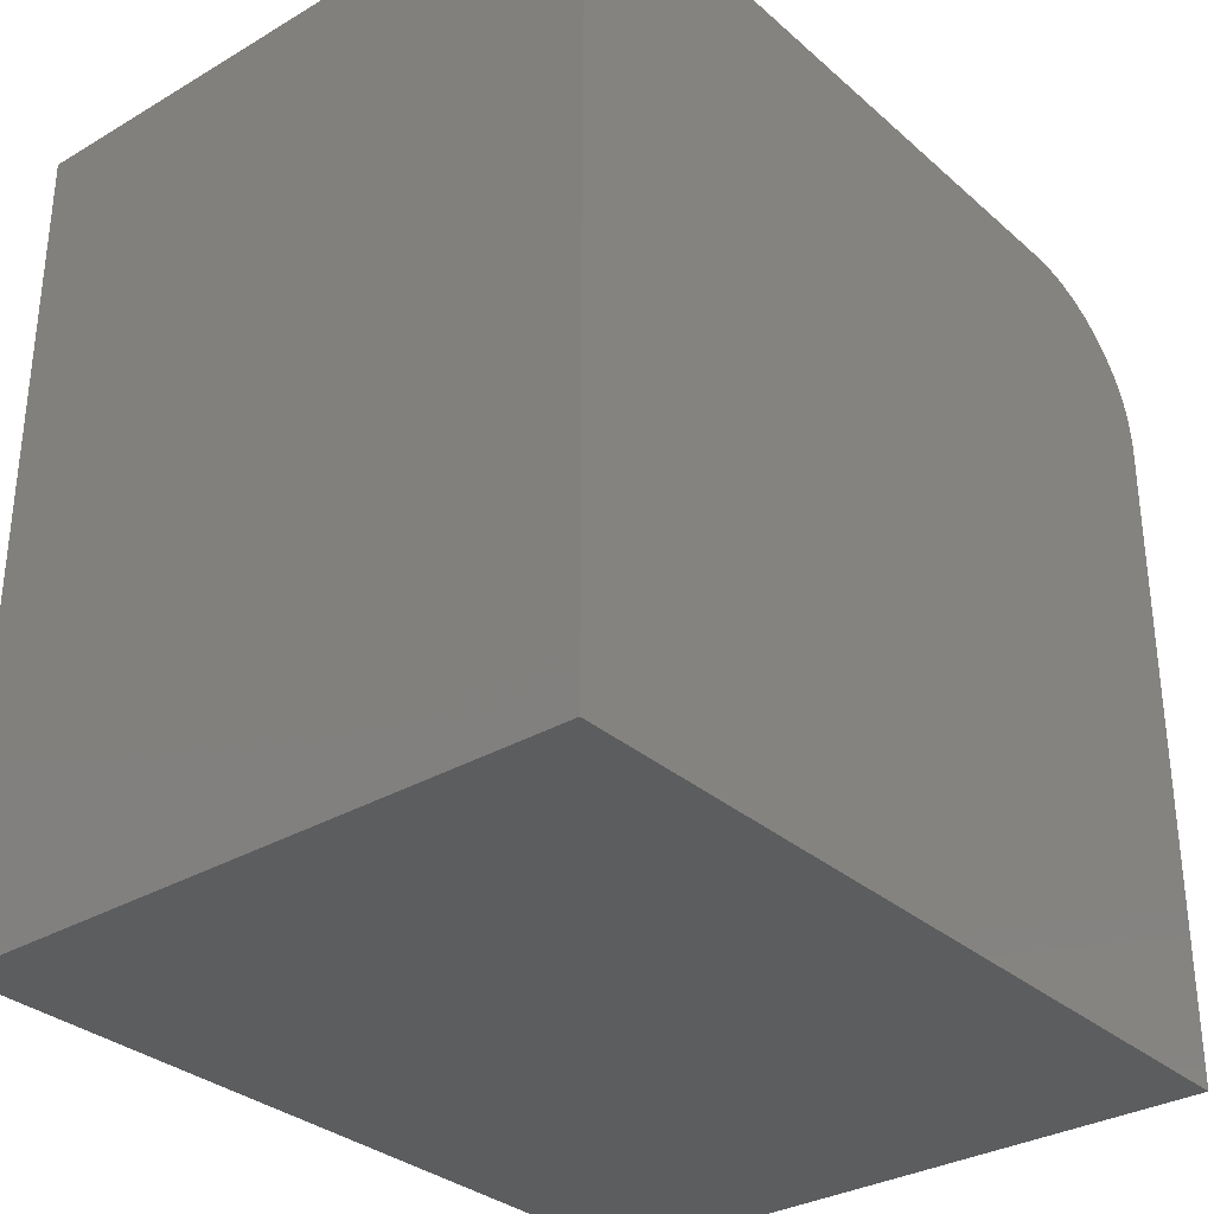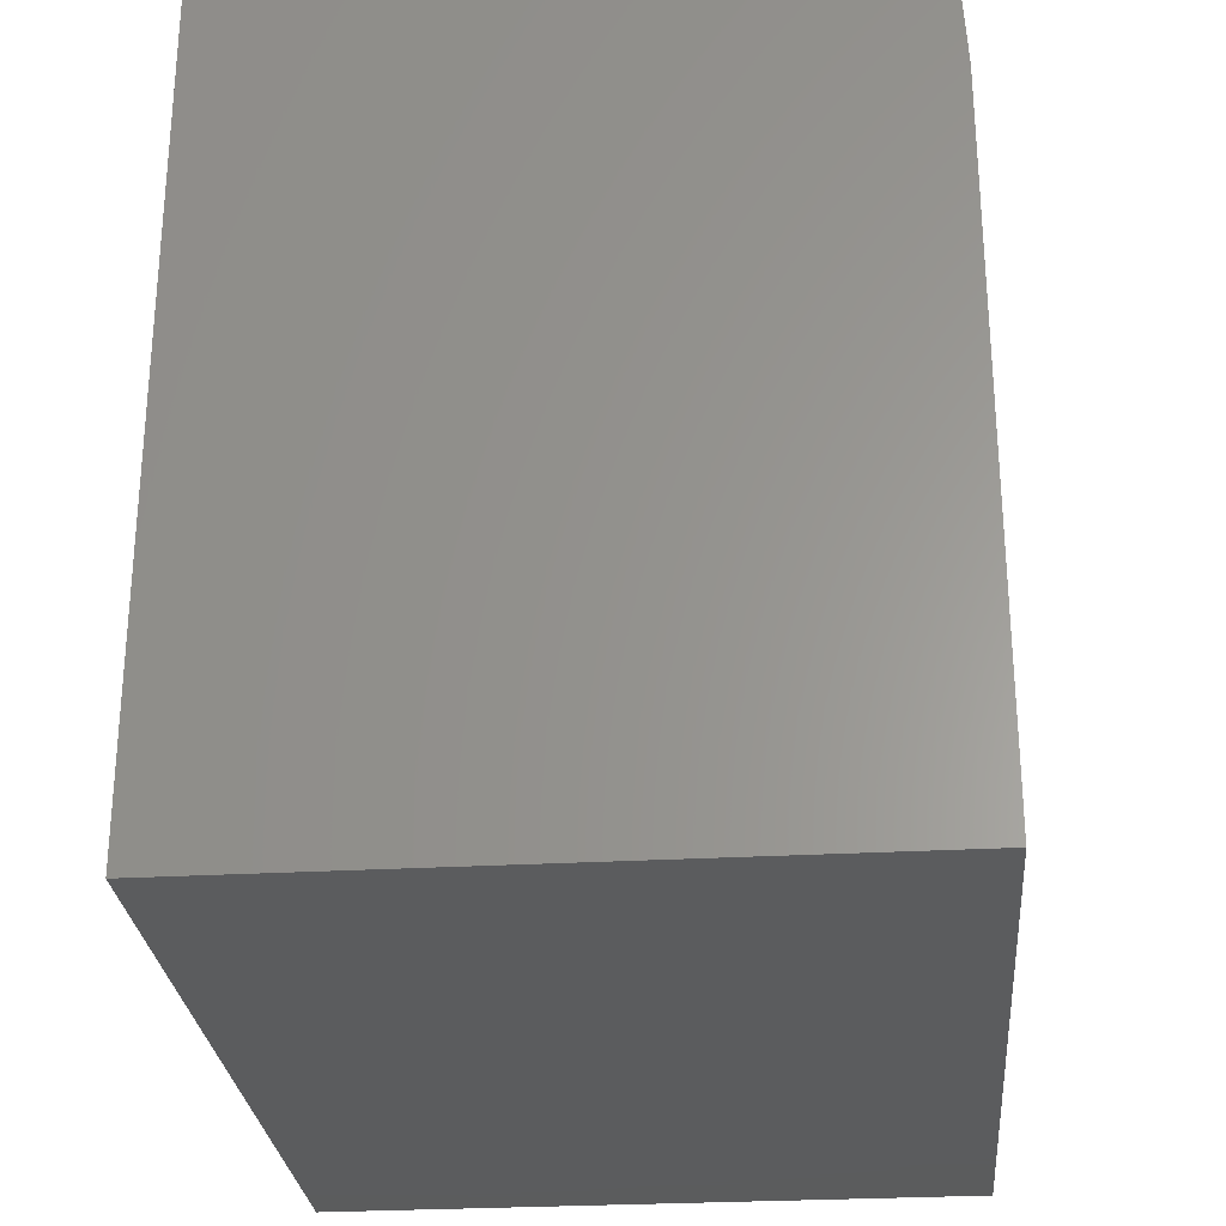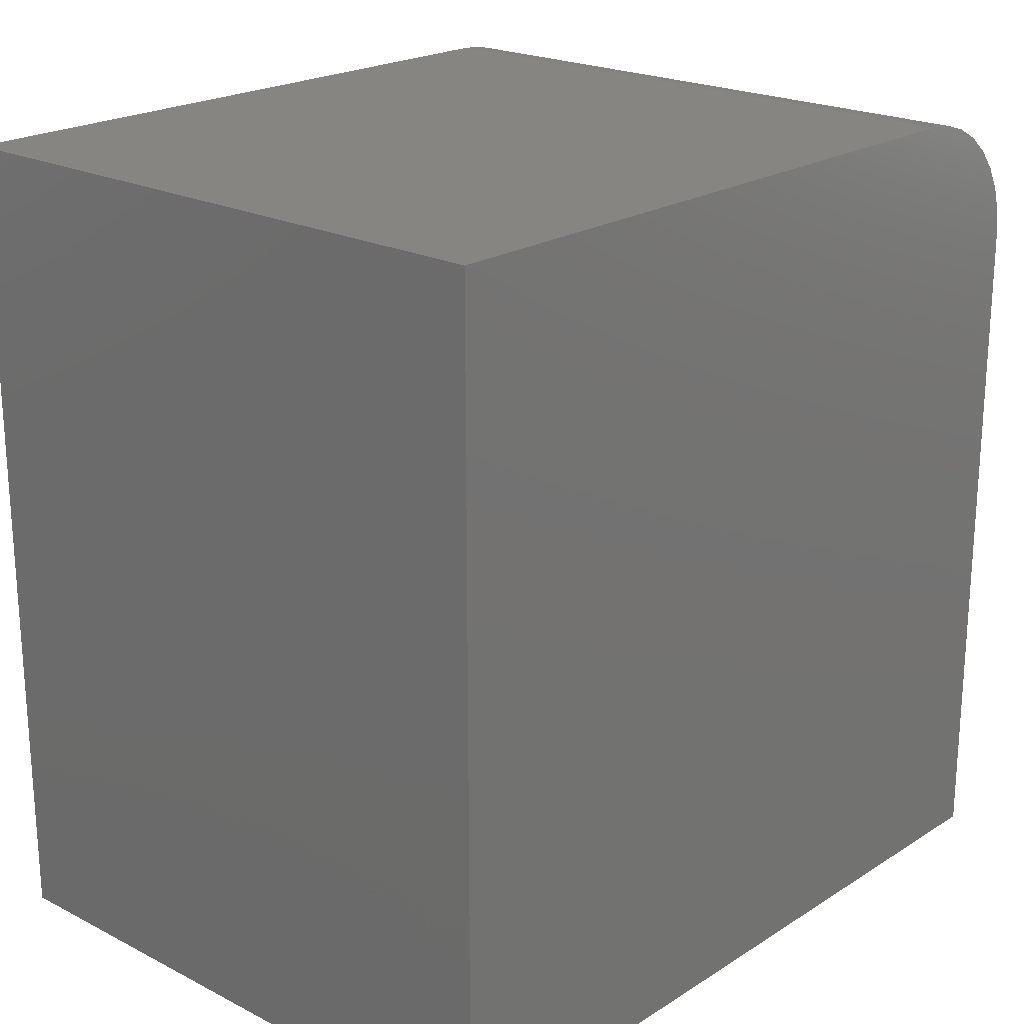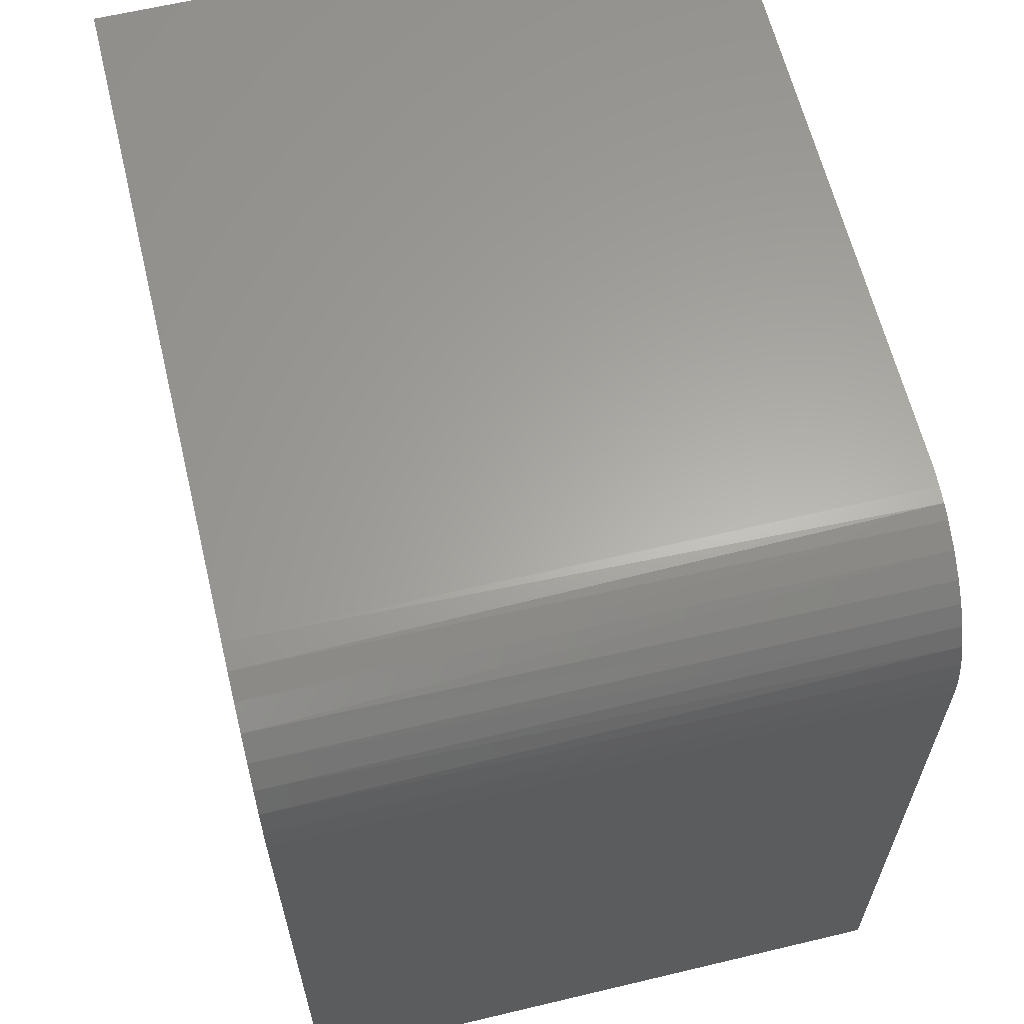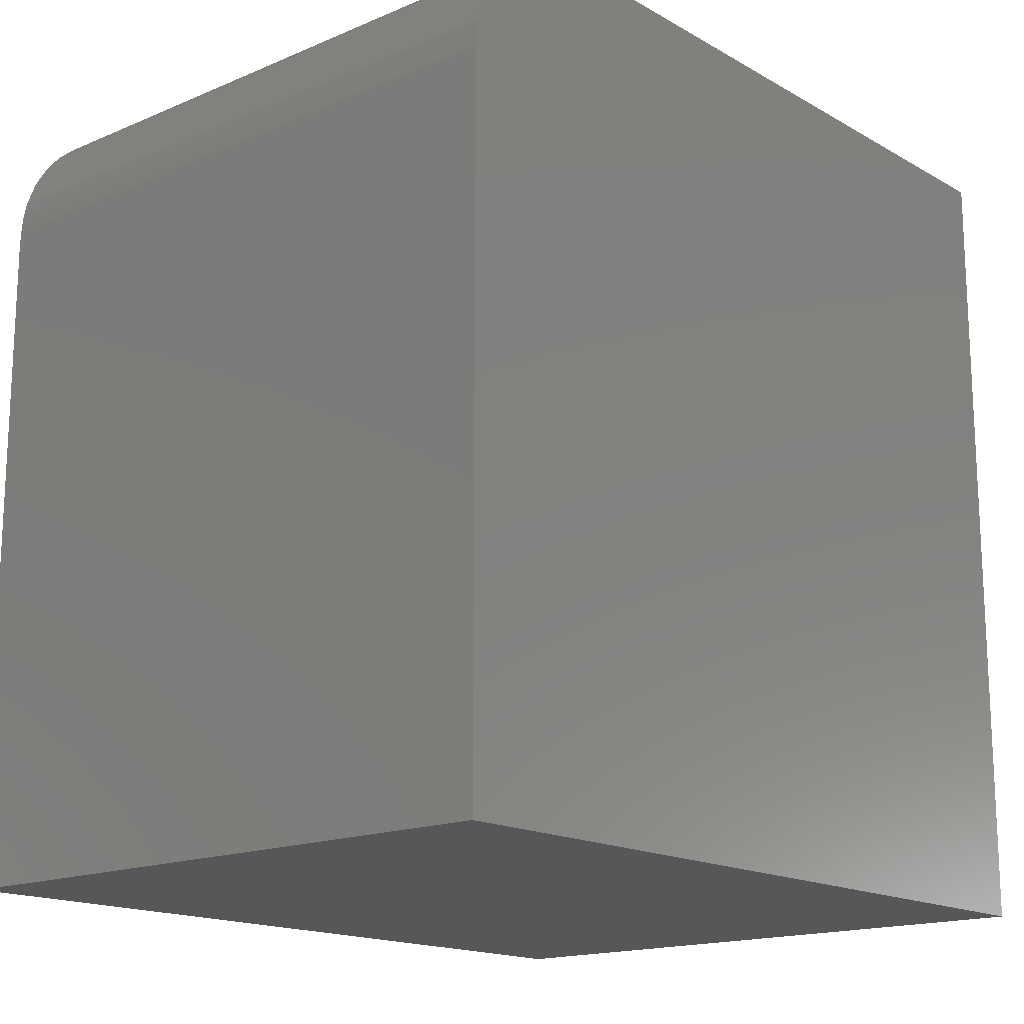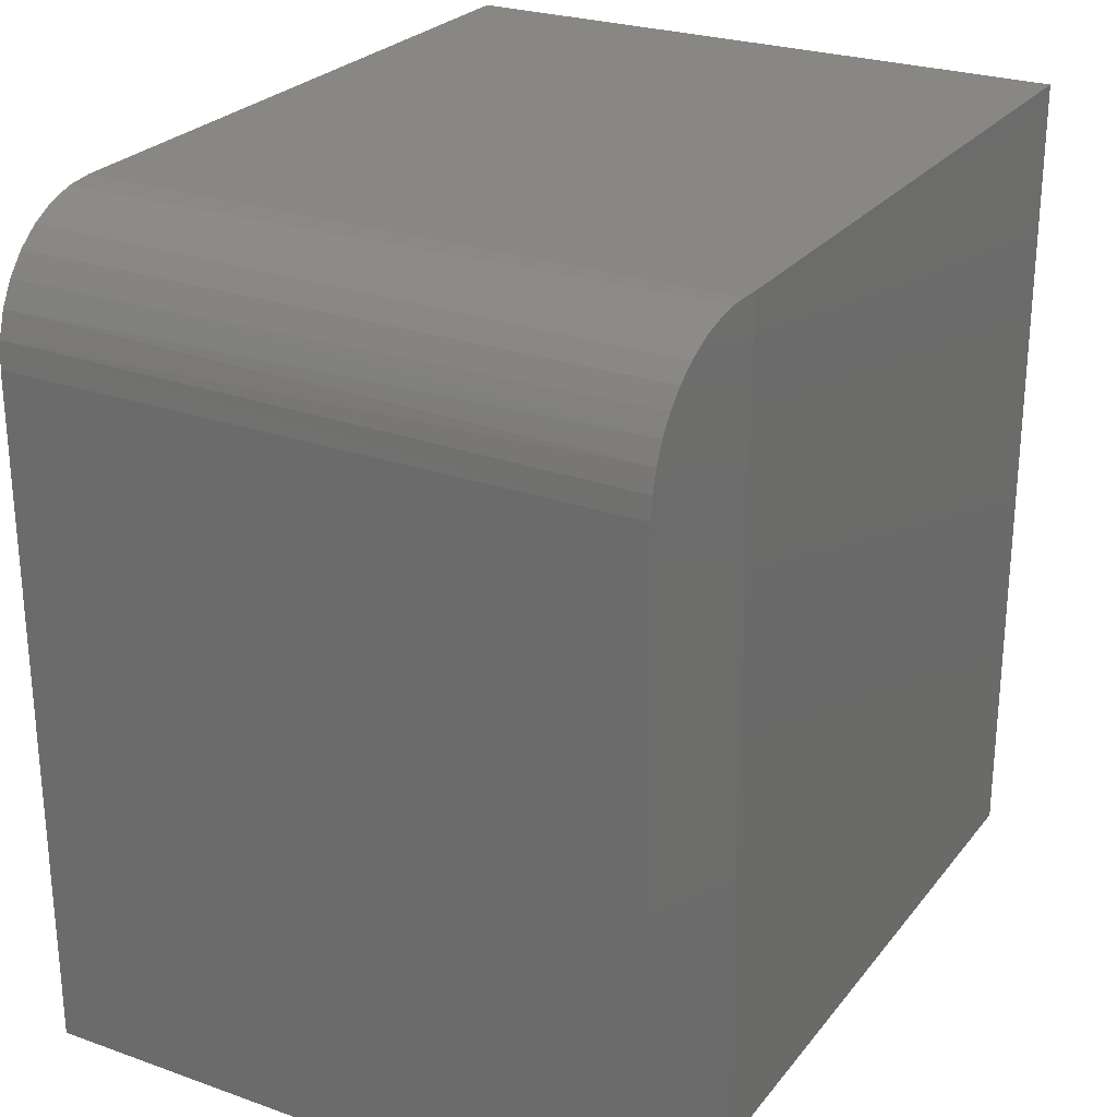
<metadata>
{"format":"stl","ext":"stl","renderer":"f3d","projection":"perspective","resolution":1024,"background":"white","views":[{"elev":-31.9,"azim":39.5,"up":"+Z"},{"elev":-27.6,"azim":5.0,"up":"+Z"},{"elev":21.4,"azim":-138.0,"up":"+Y"},{"elev":62.4,"azim":-13.6,"up":"+Y"},{"elev":-16.4,"azim":-139.0,"up":"+Z"},{"elev":25.9,"azim":29.3,"up":"+Y"}]}
</metadata>
<code>
# stl→obj: 28 verts, 52 faces
v 0.2854 0.25 0.75
v 0.2854 -0.3828 0.75
v 0.2933 -0.3828 0.6094
v 0.2933 0.375 0.6094
v 0.2924 0.375 0.625
v 0.2916 0.3741 0.64
v 0.2908 0.3715 0.6543
v 0.2895 0.3636 0.6771
v 0.2883 0.3514 0.698
v 0.2875 0.3387 0.7131
v 0.2868 0.3238 0.7259
v 0.2862 0.307 0.7363
v 0.2858 0.2888 0.7438
v 0.2855 0.2696 0.7484
v -0.2891 -0.3828 0.75
v -0.2891 0.25 0.75
v -0.2891 0.375 0.625
v -0.2891 0.375 0
v 0.2933 0.375 0
v -0.2891 0.2744 0.7476
v -0.2891 0.2978 0.7405
v -0.2891 0.3194 0.7289
v -0.2891 0.3384 0.7134
v -0.2891 0.3539 0.6944
v -0.2891 0.3655 0.6728
v -0.2891 0.3726 0.6494
v -0.2891 -0.3828 0
v 0.2933 -0.3828 0
f 1 2 3
f 1 3 4
f 1 4 5
f 1 5 6
f 1 6 7
f 1 7 8
f 1 8 9
f 1 9 10
f 1 10 11
f 1 11 12
f 1 12 13
f 1 13 14
f 15 2 16
f 16 2 1
f 17 5 18
f 18 5 4
f 18 4 19
f 16 20 21
f 16 21 22
f 16 22 23
f 16 23 24
f 16 24 25
f 16 25 26
f 16 26 17
f 16 17 18
f 16 18 27
f 16 27 15
f 7 26 25
f 7 25 8
f 8 25 24
f 8 24 9
f 22 21 12
f 12 21 13
f 13 21 20
f 5 17 6
f 6 17 26
f 6 26 7
f 9 24 10
f 10 24 23
f 10 23 11
f 11 23 22
f 11 22 12
f 16 1 20
f 20 1 14
f 20 14 13
f 3 28 4
f 4 28 19
f 27 28 15
f 15 28 3
f 15 3 2
f 27 18 28
f 28 18 19

</code>
